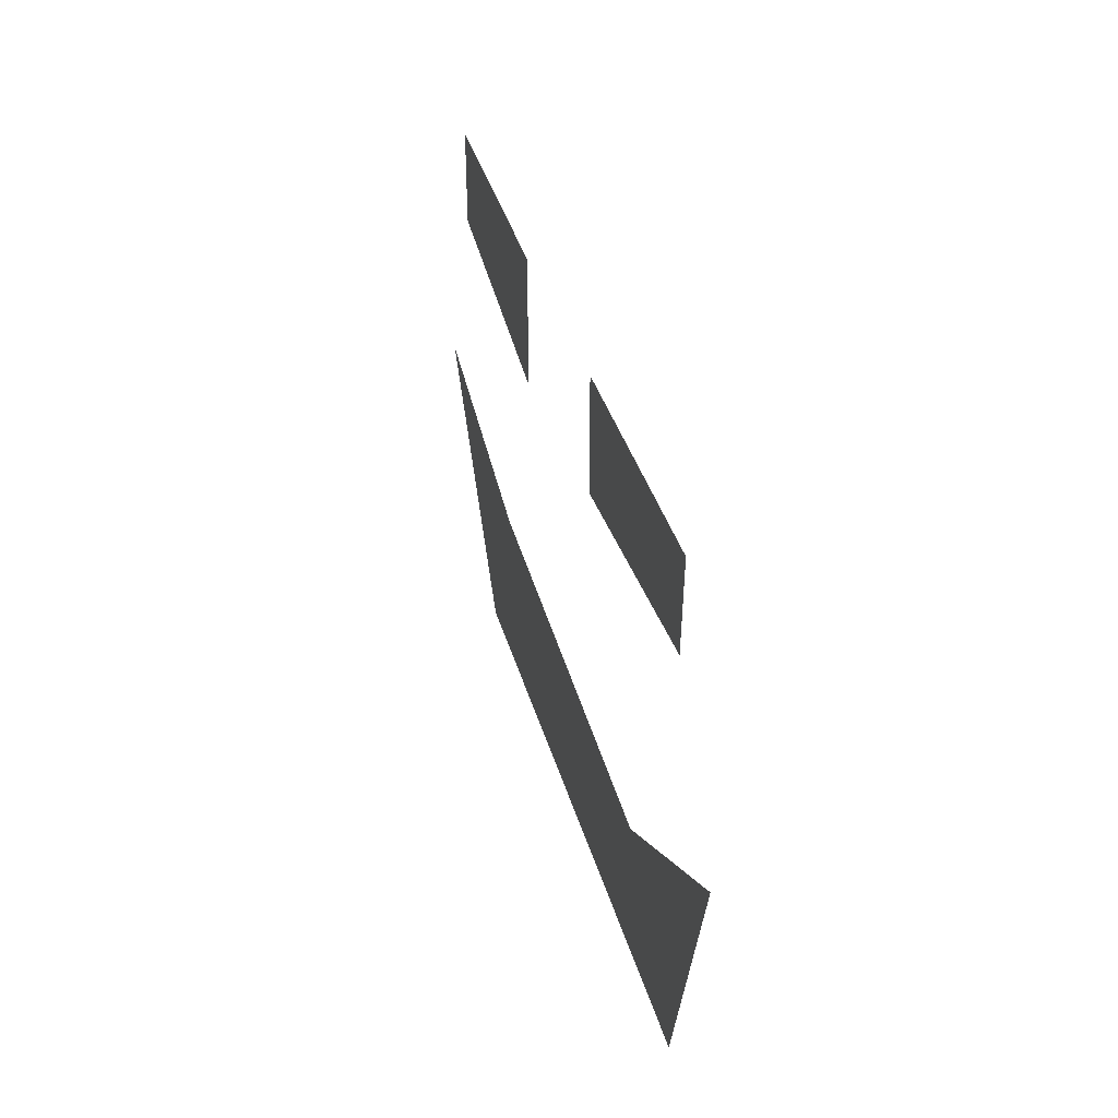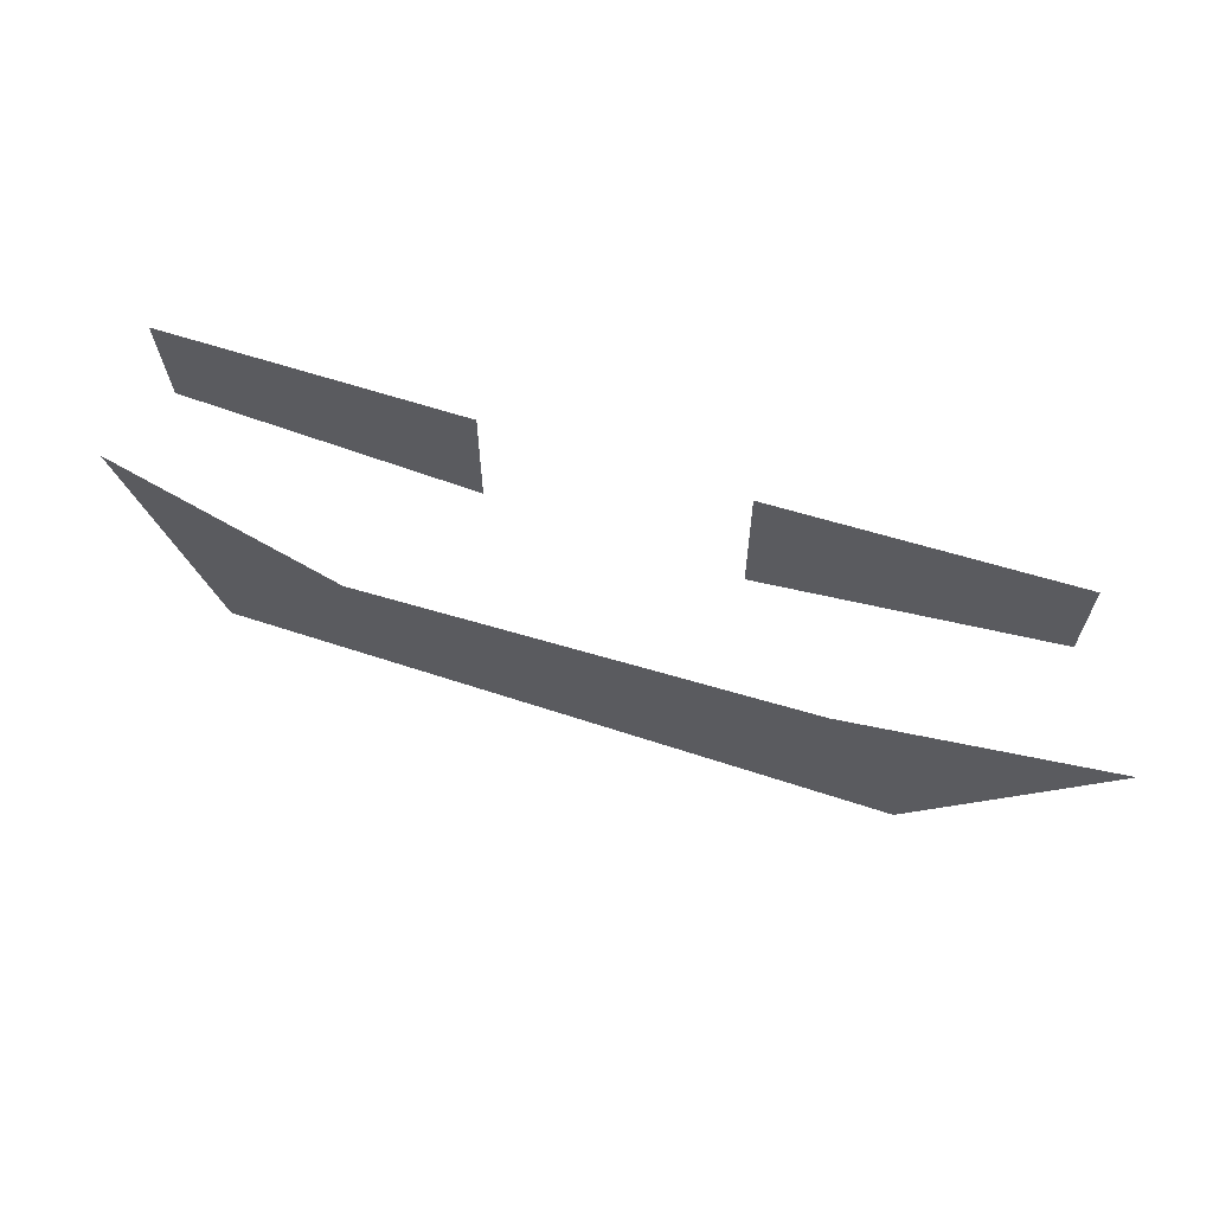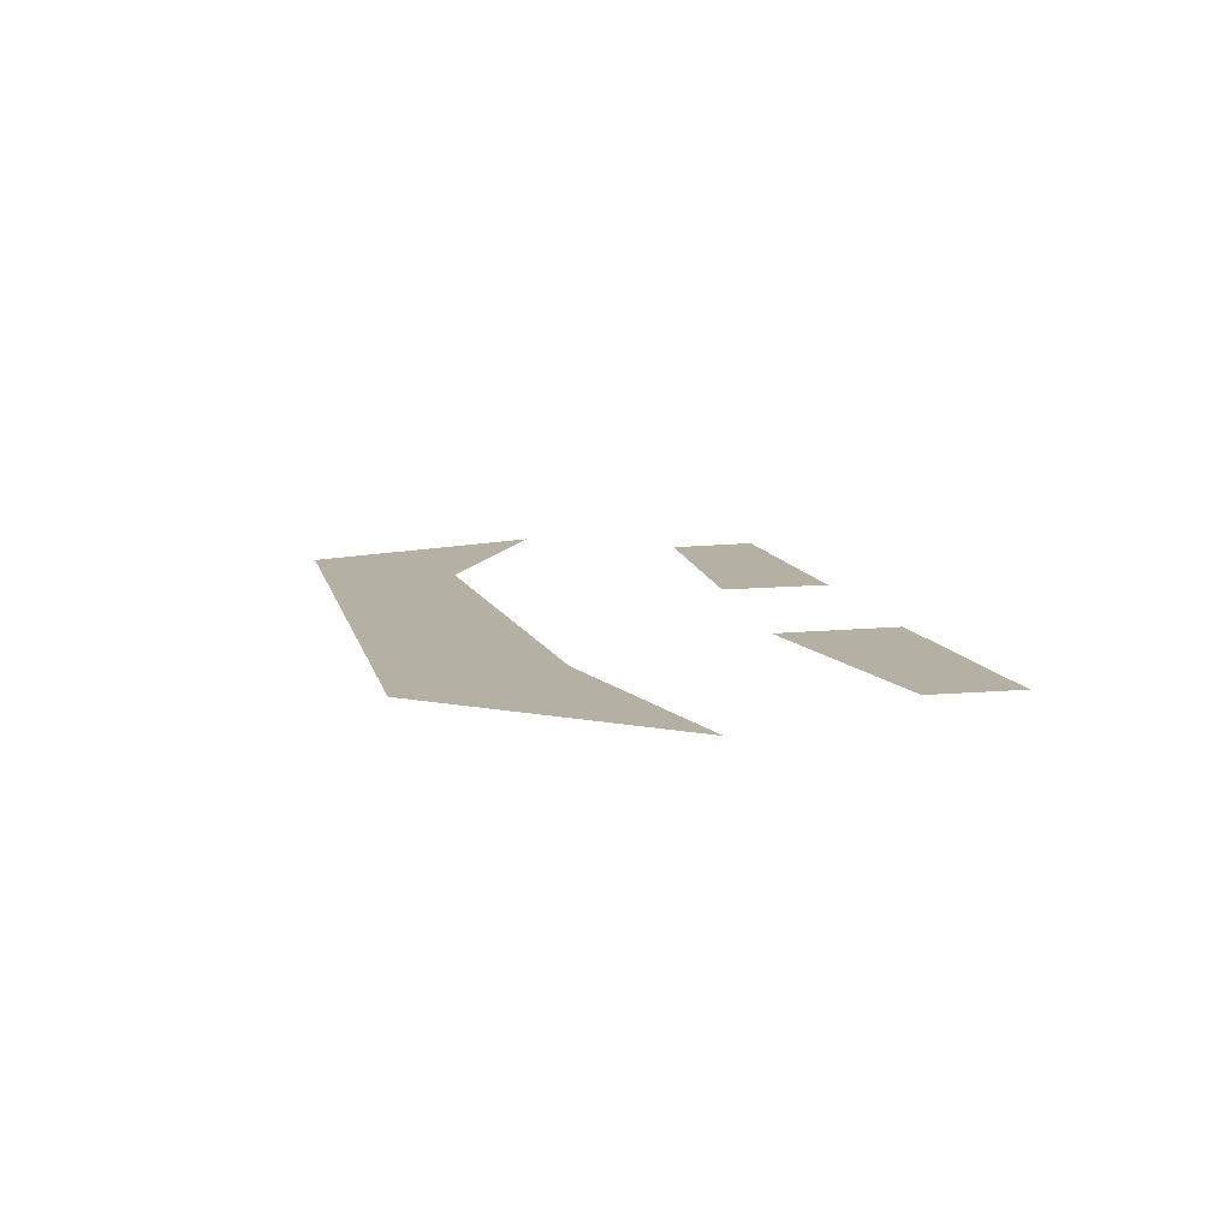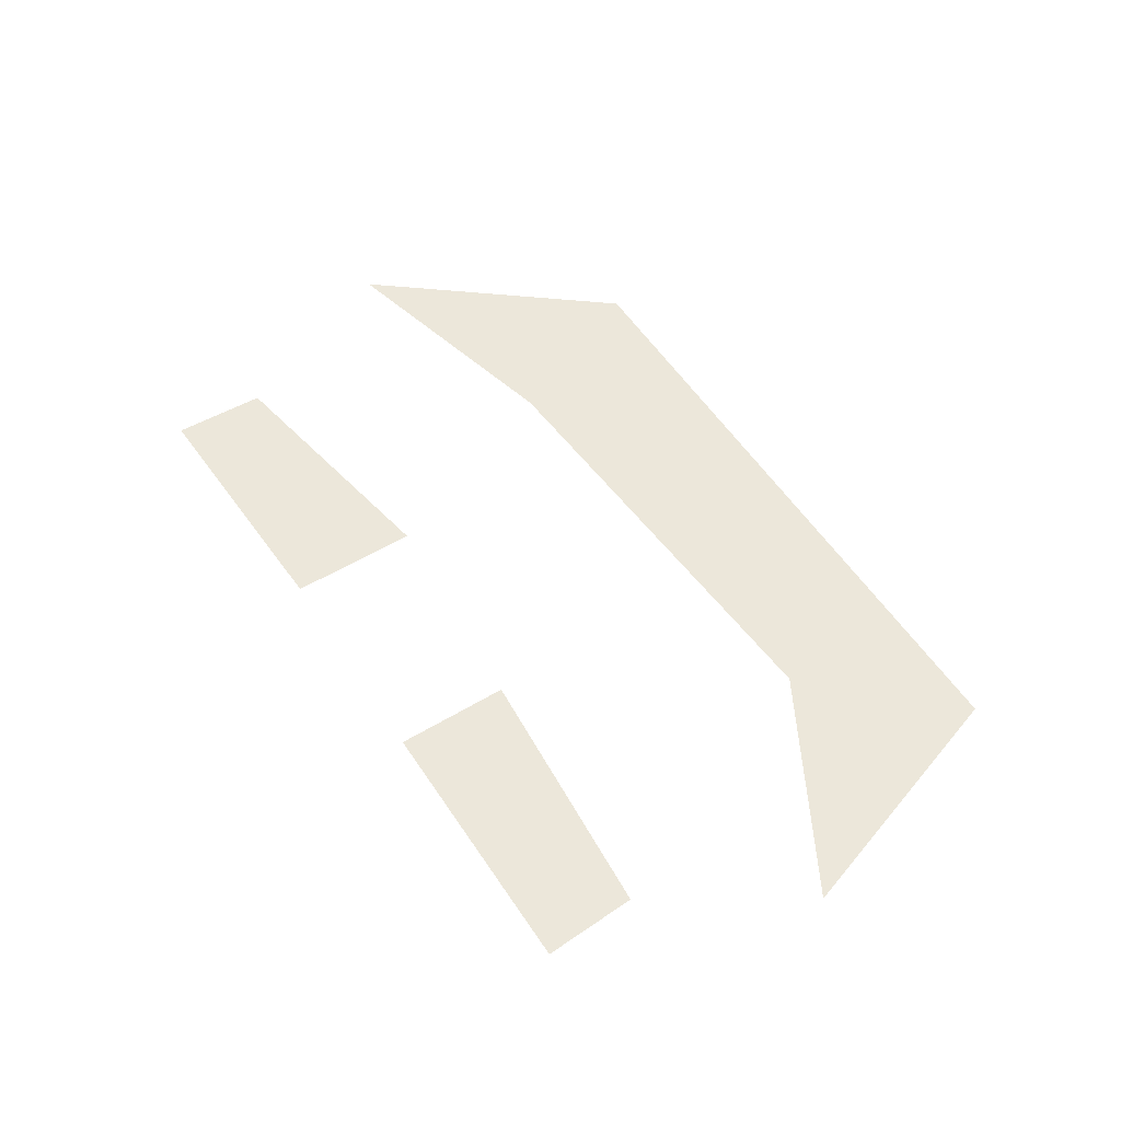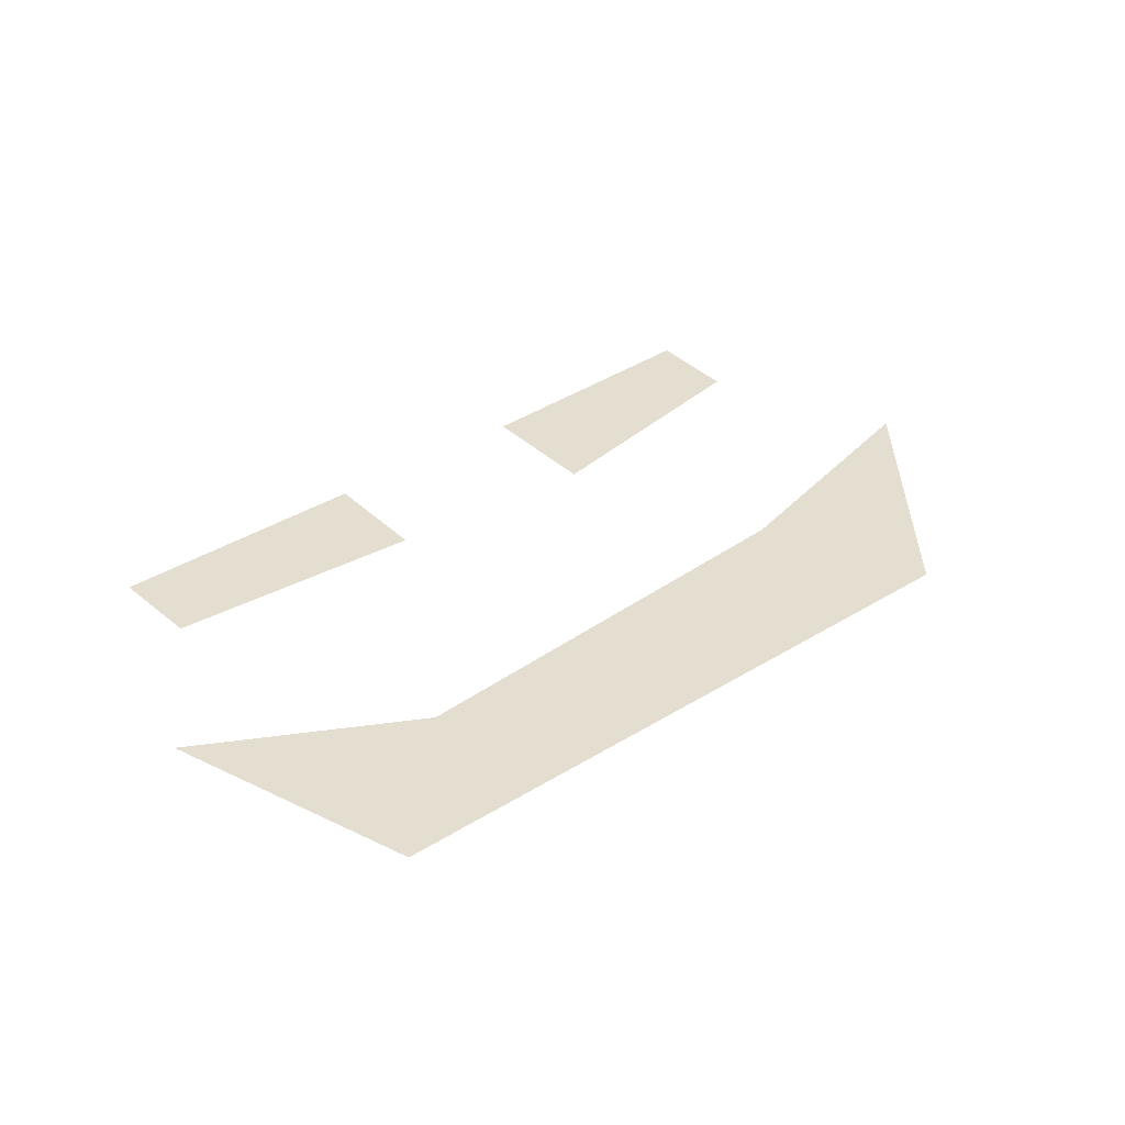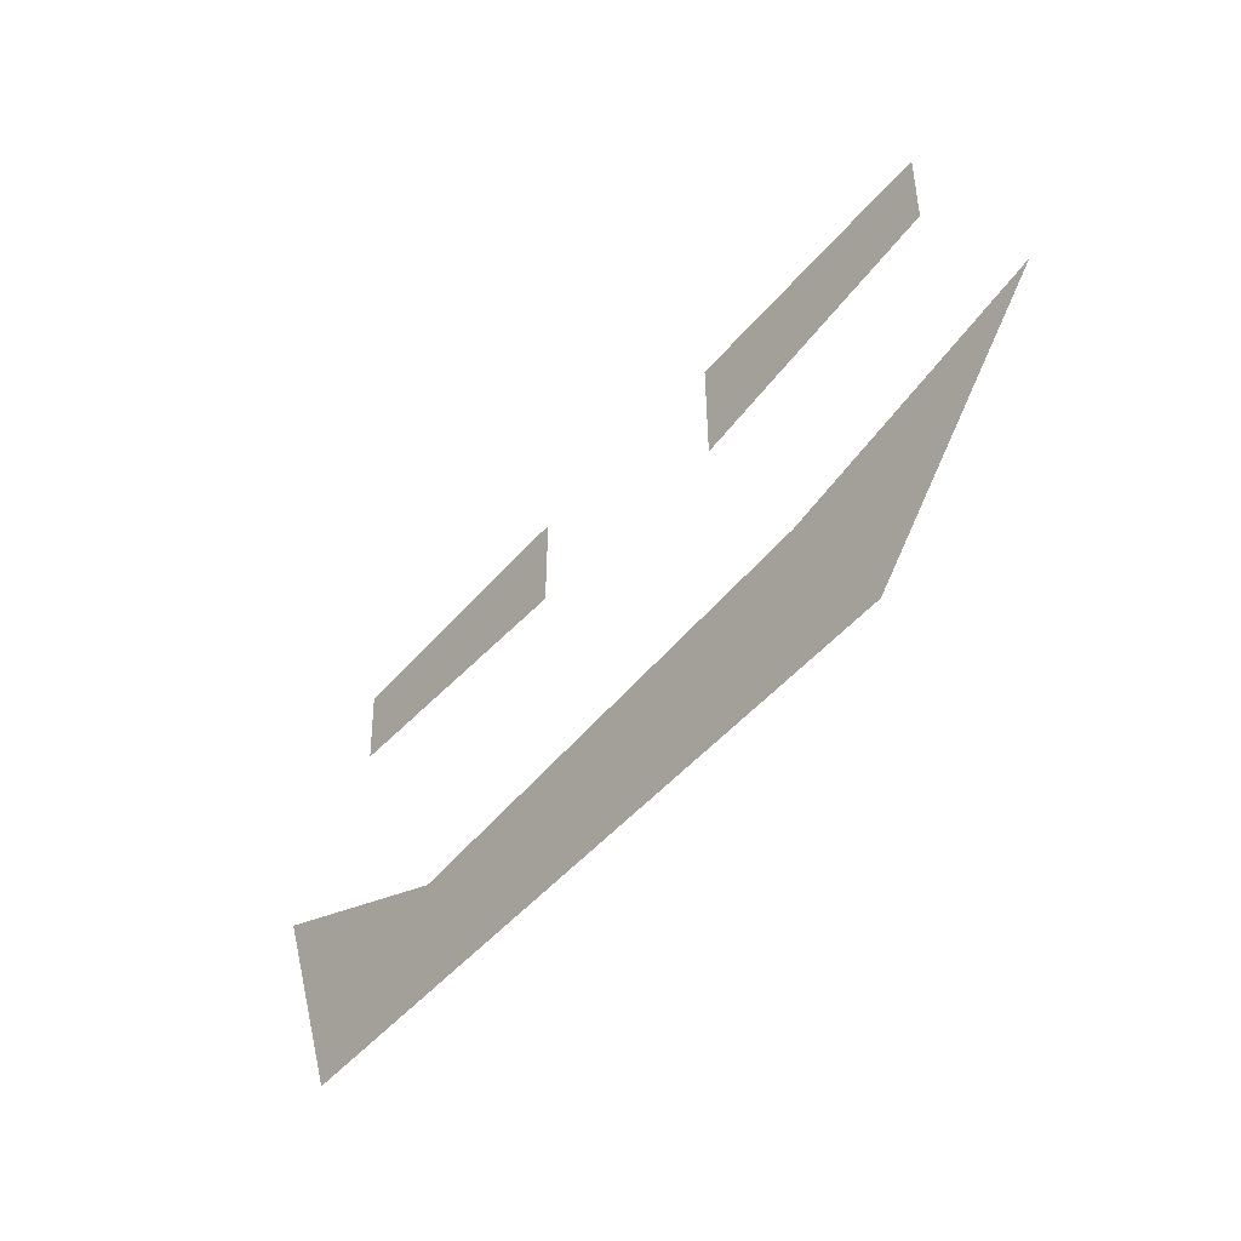
<metadata>
{"format":"obj","ext":"obj","renderer":"f3d","projection":"perspective","resolution":1024,"background":"white","views":[{"elev":34.6,"azim":-104.2,"up":"+Y"},{"elev":63.4,"azim":18.1,"up":"+Y"},{"elev":11.4,"azim":76.3,"up":"+Z"},{"elev":53.4,"azim":-122.7,"up":"+Z"},{"elev":36.5,"azim":-39.5,"up":"+Z"},{"elev":-53.0,"azim":49.8,"up":"+Y"}]}
</metadata>
<code>
o Cube.001_Cube.032
v -0.4054 -0.3319 0.9933
v 0.3012 -0.3413 0.9933
v 0.499 -0.09638 0.9933
v 0.2195 -0.1623 0.9933
v -0.2672 -0.1874 0.9933
v -0.4965 -0.05869 0.9933
v -0.3991 0.2051 0.9933
v -0.1102 0.2051 0.9933
v -0.1102 0.08263 0.9933
v -0.3928 0.1046 0.9933
v 0.1253 0.06379 0.9933
v 0.1253 0.202 0.9933
v 0.408 0.2114 0.9933
v 0.4048 0.1109 0.9933
f 5 1 2
f 10 8 7
f 14 12 11
f 2 3 4
f 5 6 1
f 2 4 5
f 10 9 8
f 14 13 12

</code>
